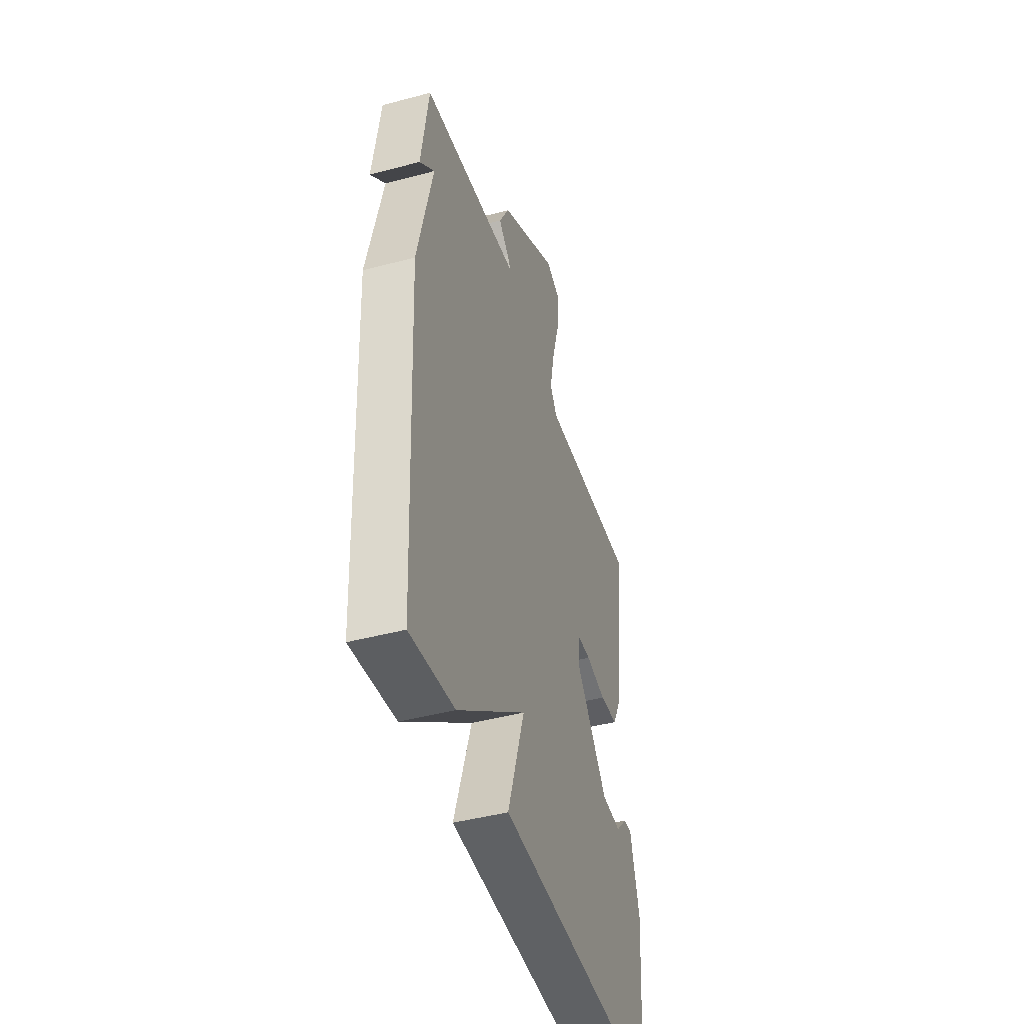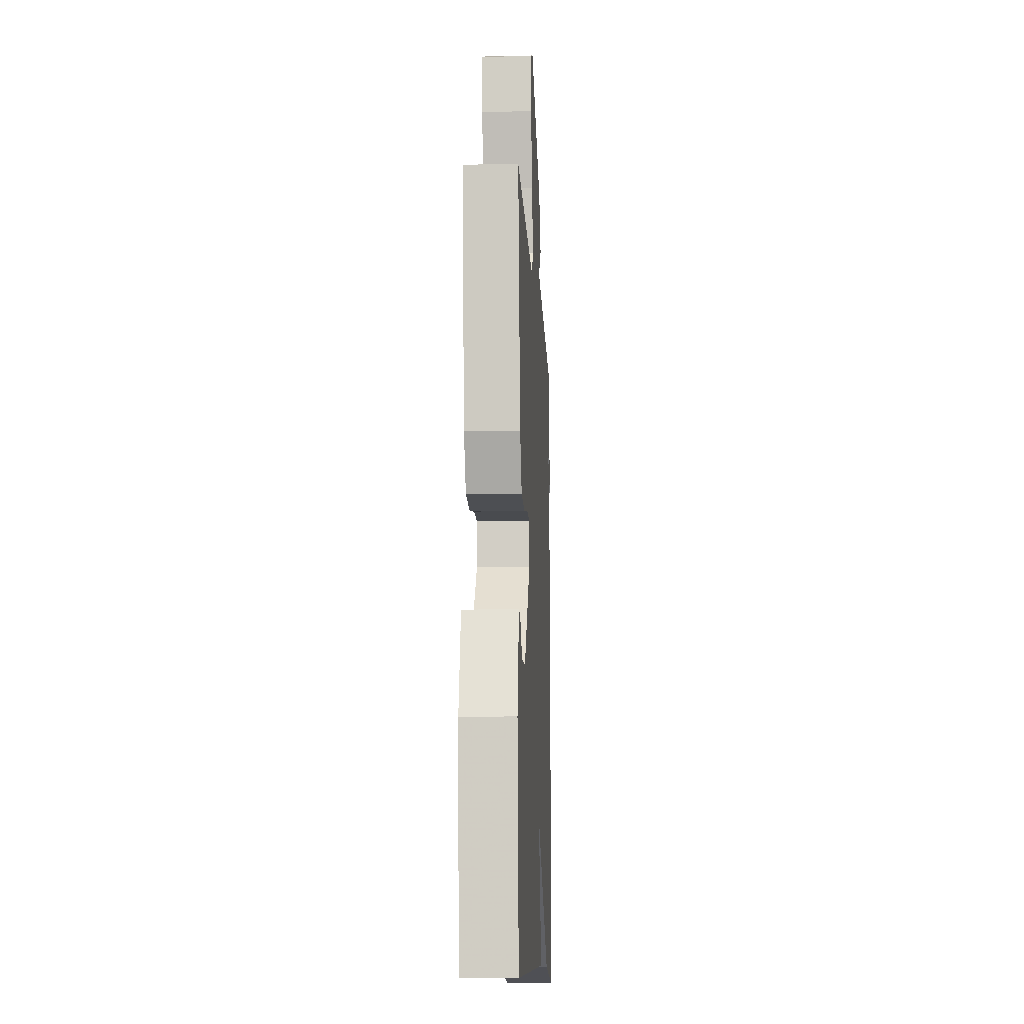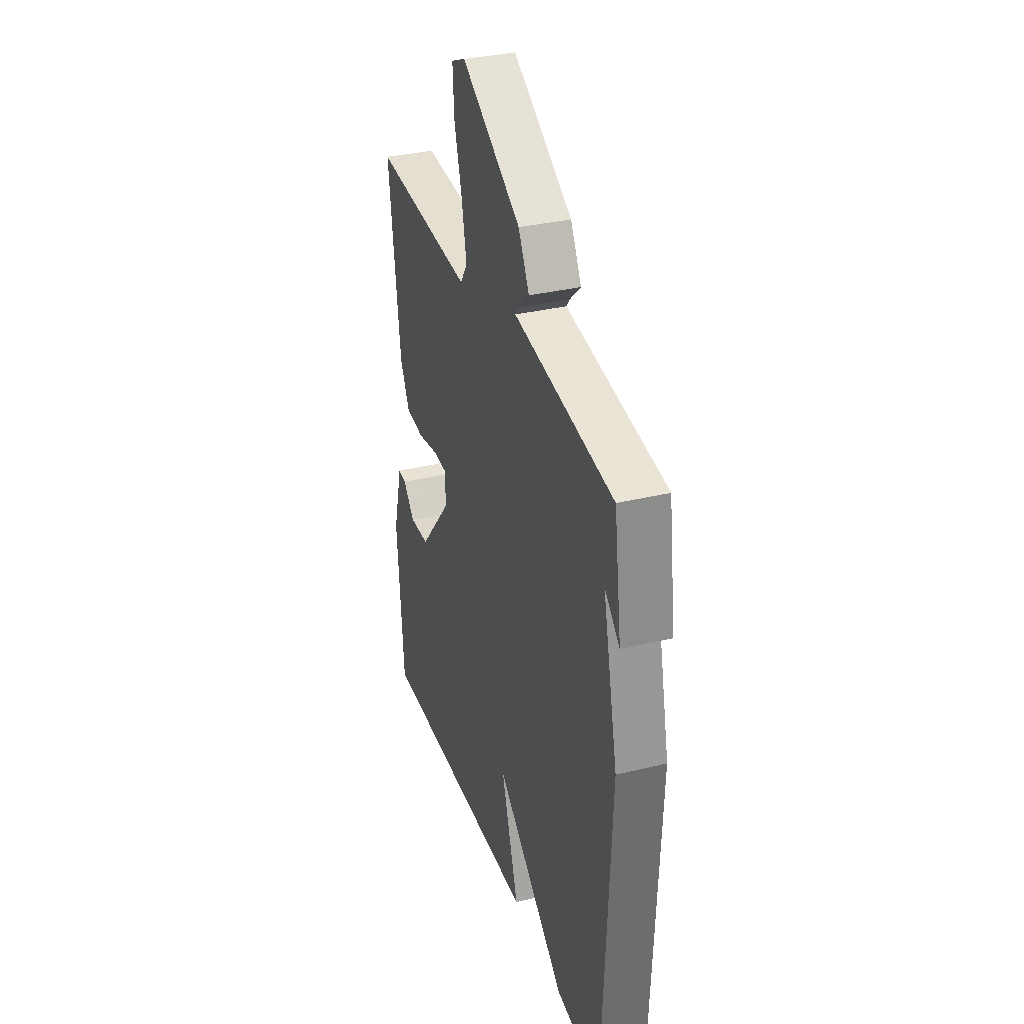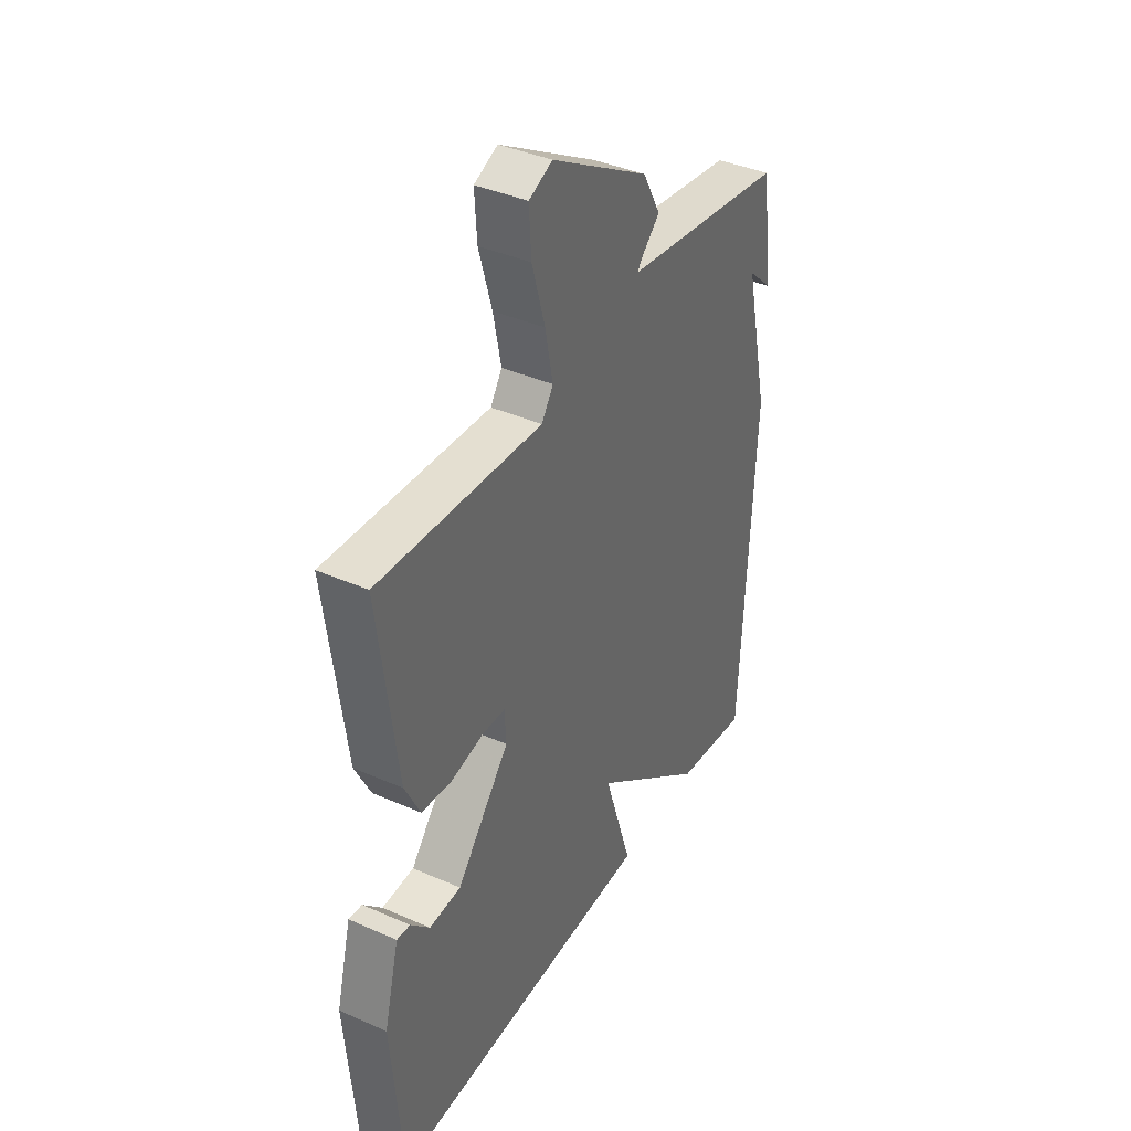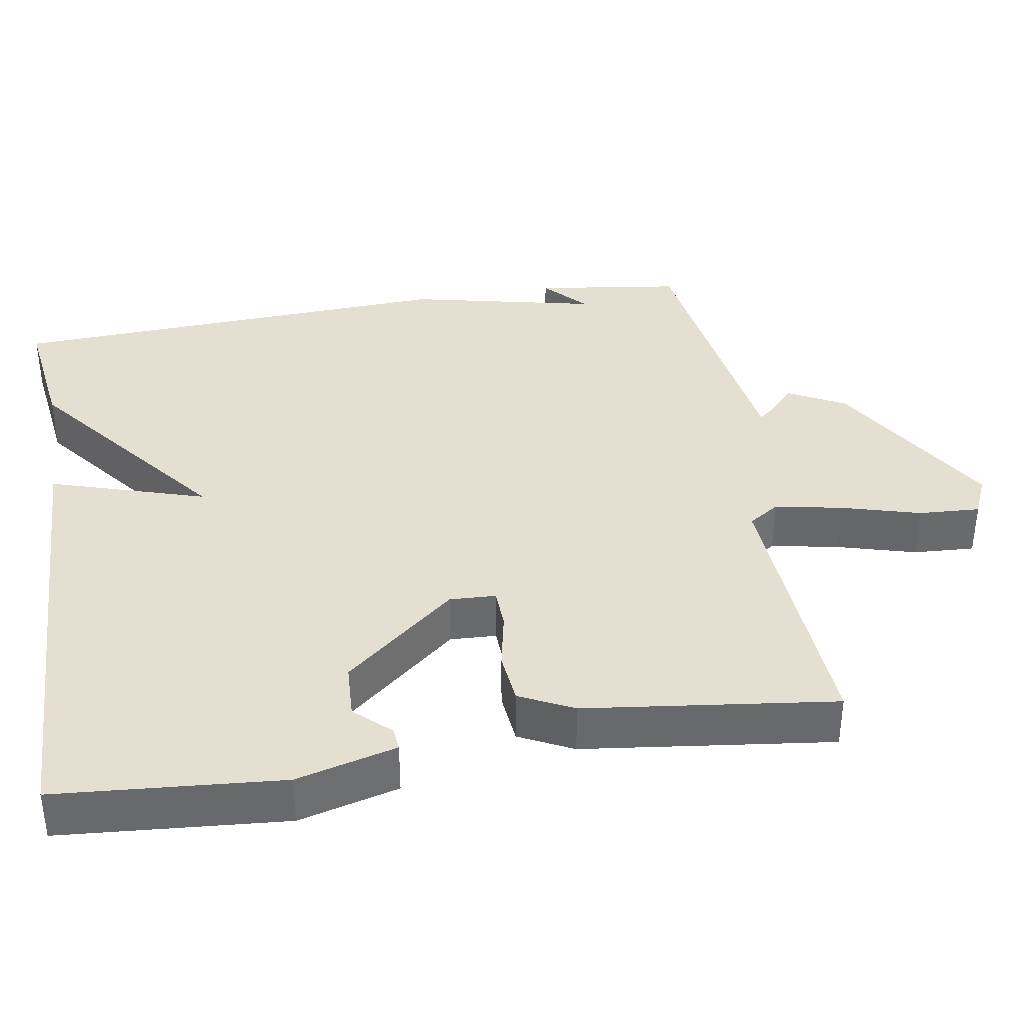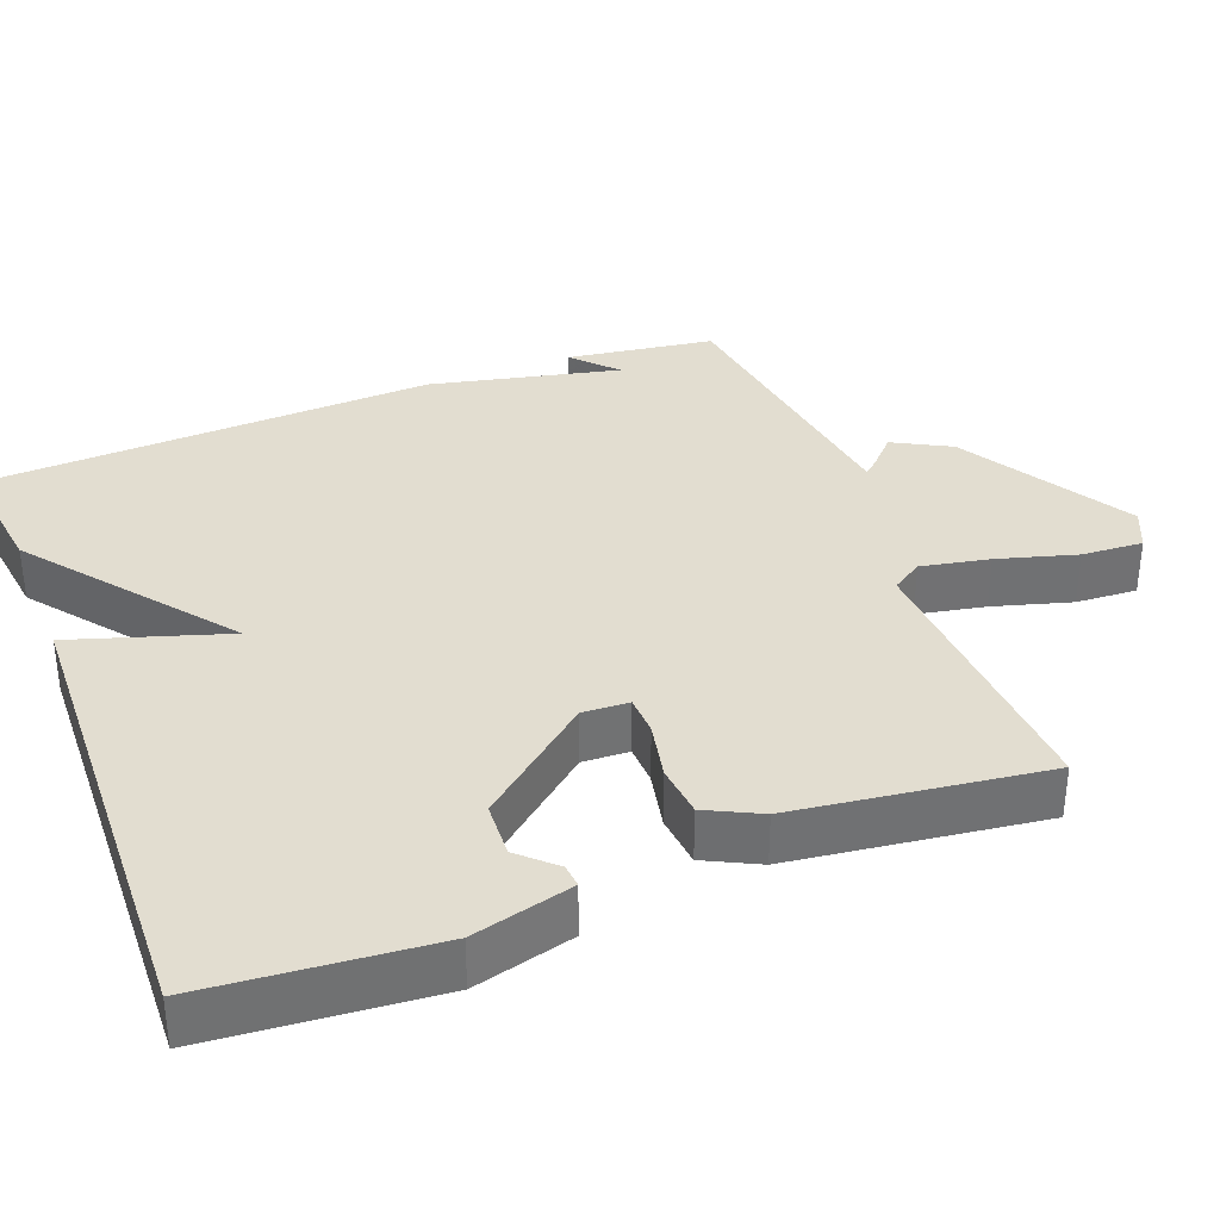
<metadata>
{"format":"obj","ext":"obj","renderer":"f3d","projection":"perspective","resolution":1024,"background":"white","views":[{"elev":-44.7,"azim":107.2,"up":"+Z"},{"elev":-12.0,"azim":-86.9,"up":"+Z"},{"elev":34.0,"azim":71.8,"up":"+Z"},{"elev":39.3,"azim":-61.2,"up":"+Z"},{"elev":37.5,"azim":-99.6,"up":"+Y"},{"elev":35.1,"azim":-111.1,"up":"+Y"}]}
</metadata>
<code>
v 0.5 0.07 0.5
v 0.528 0.07 0.304
v 0.471 0.07 0.357
v 0.528 0.07 0.104
v 0.5 0.07 -0.5
v 0.33 0.07 -0.478
v 0.064 0.07 -0.271
v 0.13 0.07 -0.478
v -0.5 0.07 -0.5
v -0.525 0.07 -0.198
v -0.49 0.07 -0.064
v -0.459 0.07 -0.067
v -0.415 0.07 -0.114
v -0.341 0.07 -0.11
v -0.218 0.07 0.039
v -0.221 0.07 0.101
v -0.274 0.07 0.103
v -0.351 0.07 0.087
v -0.421 0.07 0.094
v -0.457 0.07 0.166
v -0.5 0.07 0.5
v -0.12 0.07 0.478
v -0.093 0.07 0.519
v -0.111 0.07 0.61
v -0.141 0.07 0.715
v -0.146 0.07 0.797
v -0.092 0.07 0.821
v 0.135 0.07 0.686
v 0.176 0.07 0.61
v 0.136 0.07 0.572
v 0.122 0.07 0.554
v 0.241 0.07 0.537
v 0.5 0 0.5
v 0.528 0 0.304
v 0.471 0 0.357
v 0.528 0 0.104
v 0.5 0 -0.5
v 0.33 0 -0.478
v 0.064 0 -0.271
v 0.13 0 -0.478
v -0.5 0 -0.5
v -0.525 0 -0.198
v -0.49 0 -0.064
v -0.459 0 -0.067
v -0.415 0 -0.114
v -0.341 0 -0.11
v -0.218 0 0.039
v -0.221 0 0.101
v -0.274 0 0.103
v -0.351 0 0.087
v -0.421 0 0.094
v -0.457 0 0.166
v -0.5 0 0.5
v -0.12 0 0.478
v -0.093 0 0.519
v -0.111 0 0.61
v -0.141 0 0.715
v -0.146 0 0.797
v -0.092 0 0.821
v 0.135 0 0.686
v 0.176 0 0.61
v 0.136 0 0.572
v 0.122 0 0.554
v 0.241 0 0.537
f 31 32 1
f 28 29 30
f 27 28 30
f 26 27 30
f 25 26 30
f 24 25 30
f 23 24 30 31
f 22 23 31 1
f 20 21 22
f 19 20 22
f 18 19 22
f 17 18 22
f 16 17 22 1
f 11 12 13
f 10 11 13
f 9 10 13
f 9 13 14
f 8 9 14
f 7 8 14
f 5 6 7
f 4 5 7
f 3 4 7
f 3 7 14 15
f 1 2 3
f 1 3 15 16
f 33 64 63
f 62 61 60
f 62 60 59
f 62 59 58
f 62 58 57
f 62 57 56
f 63 62 56 55
f 33 63 55 54
f 54 53 52
f 54 52 51
f 54 51 50
f 54 50 49
f 33 54 49 48
f 45 44 43
f 45 43 42
f 45 42 41
f 46 45 41
f 46 41 40
f 46 40 39
f 39 38 37
f 39 37 36
f 39 36 35
f 47 46 39 35
f 35 34 33
f 48 47 35 33
f 1 33 34 2
f 2 34 35 3
f 3 35 36 4
f 4 36 37 5
f 5 37 38 6
f 6 38 39 7
f 7 39 40 8
f 8 40 41 9
f 9 41 42 10
f 10 42 43 11
f 11 43 44 12
f 12 44 45 13
f 13 45 46 14
f 14 46 47 15
f 15 47 48 16
f 16 48 49 17
f 17 49 50 18
f 18 50 51 19
f 19 51 52 20
f 20 52 53 21
f 21 53 54 22
f 22 54 55 23
f 23 55 56 24
f 24 56 57 25
f 25 57 58 26
f 26 58 59 27
f 27 59 60 28
f 28 60 61 29
f 29 61 62 30
f 30 62 63 31
f 31 63 64 32
f 32 64 33 1

</code>
